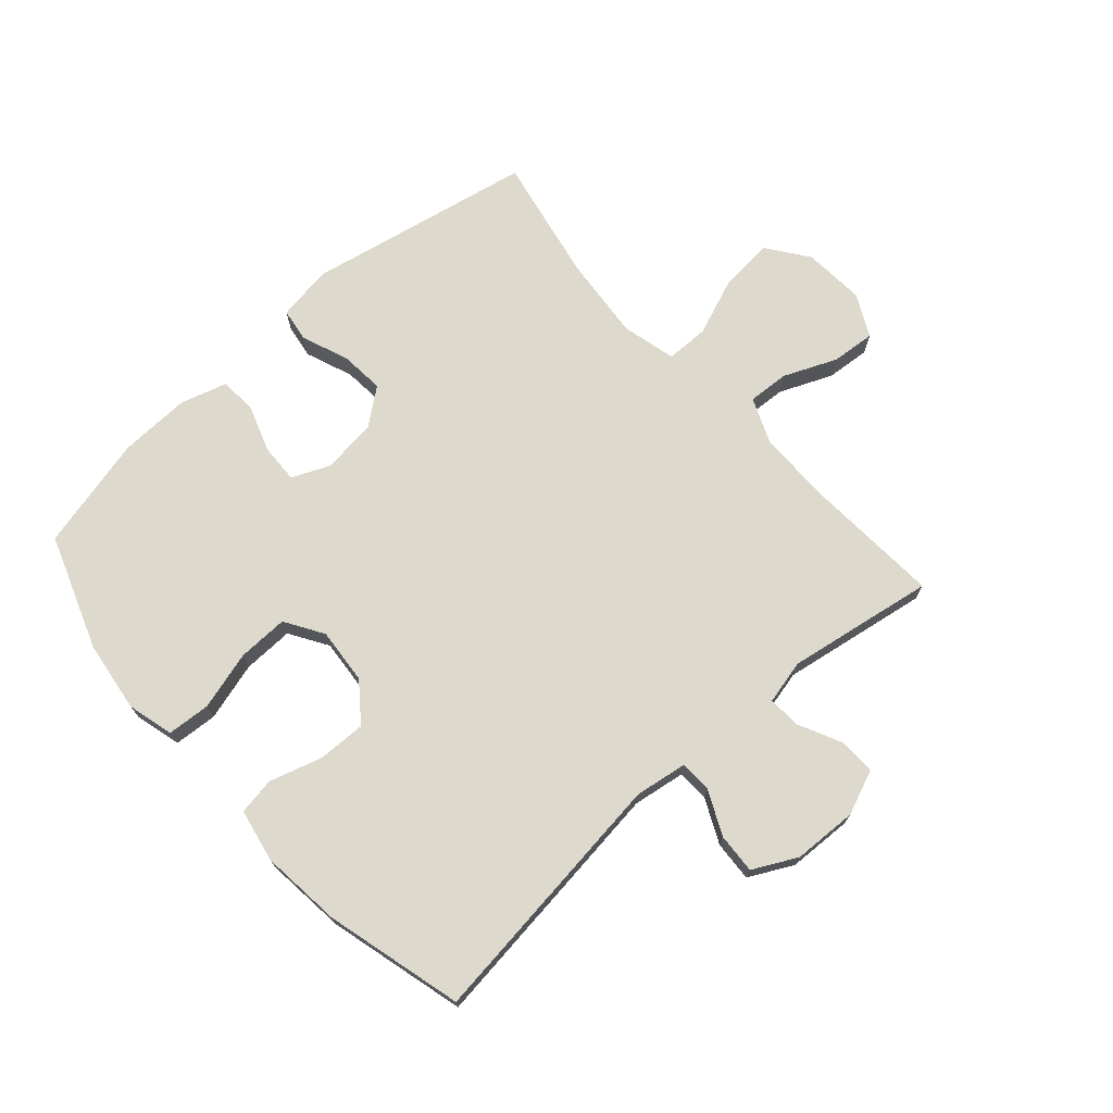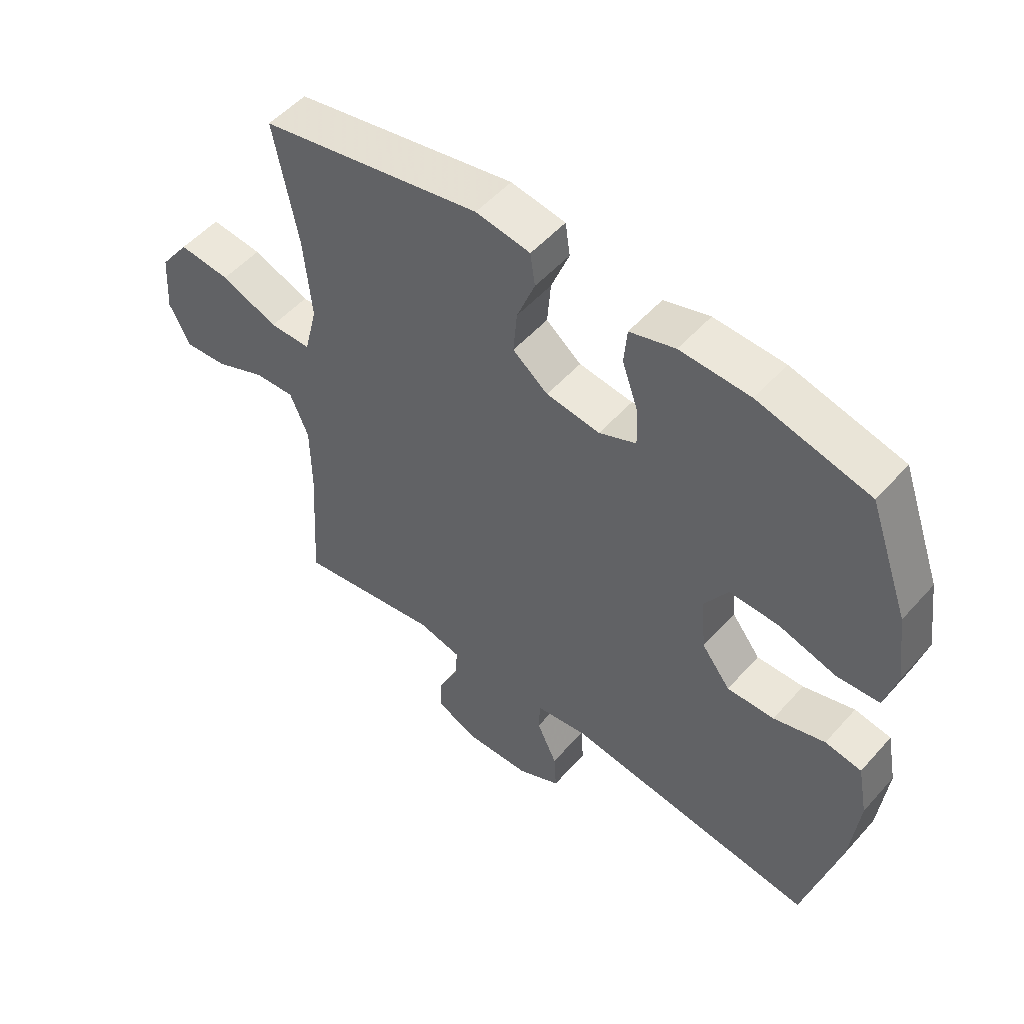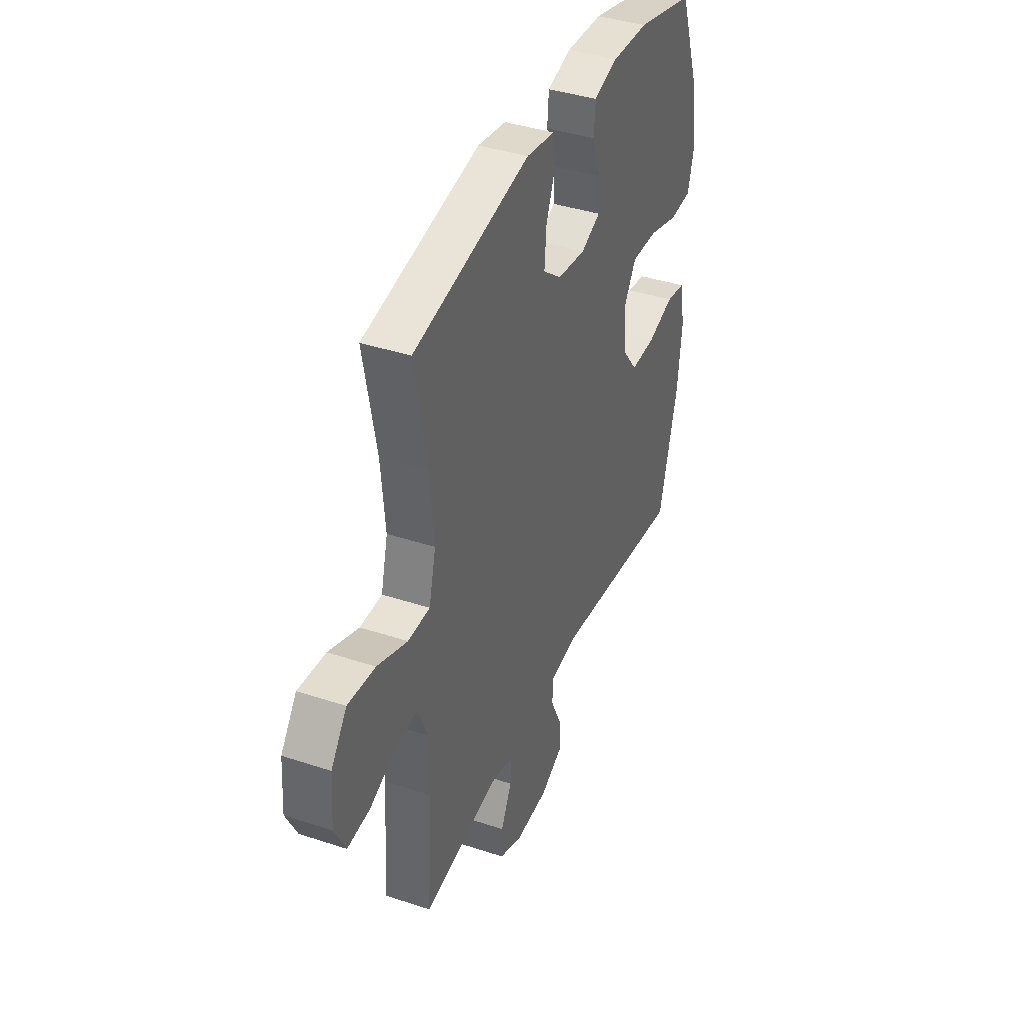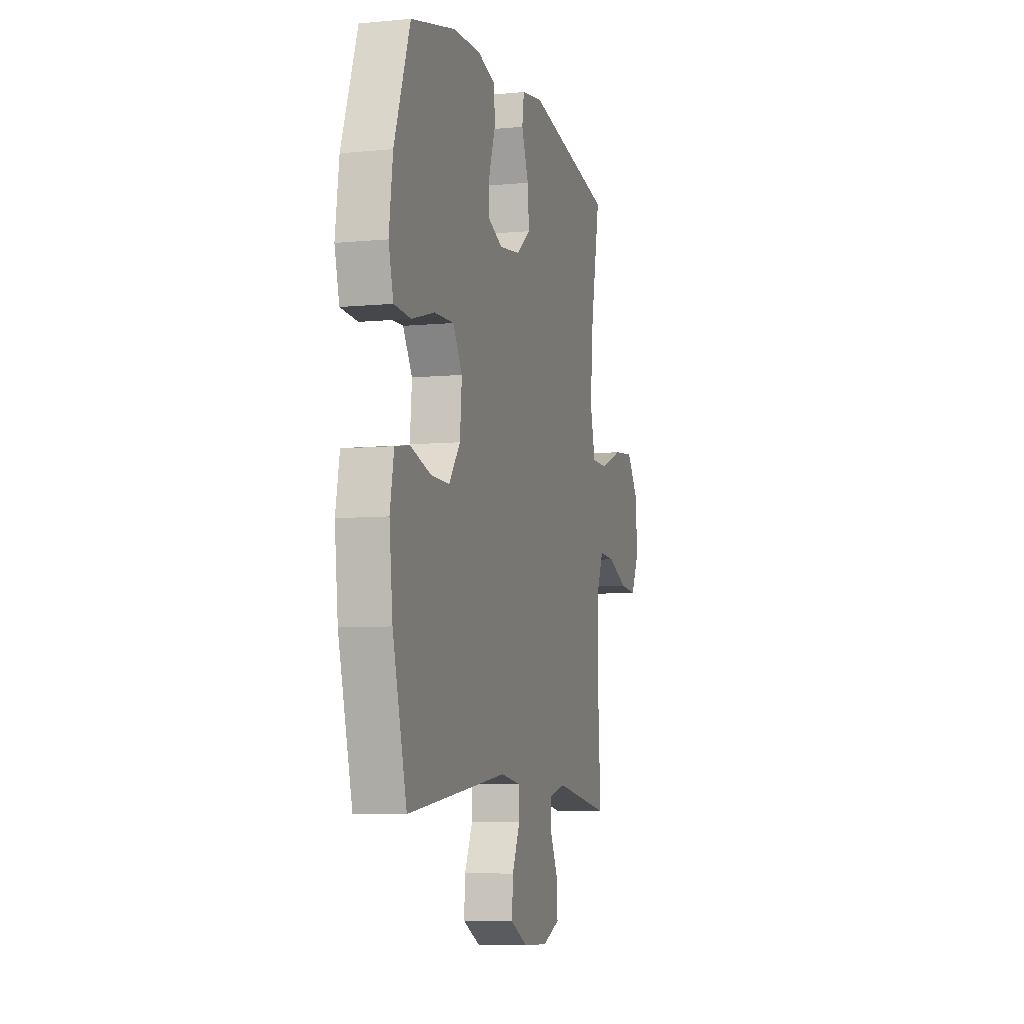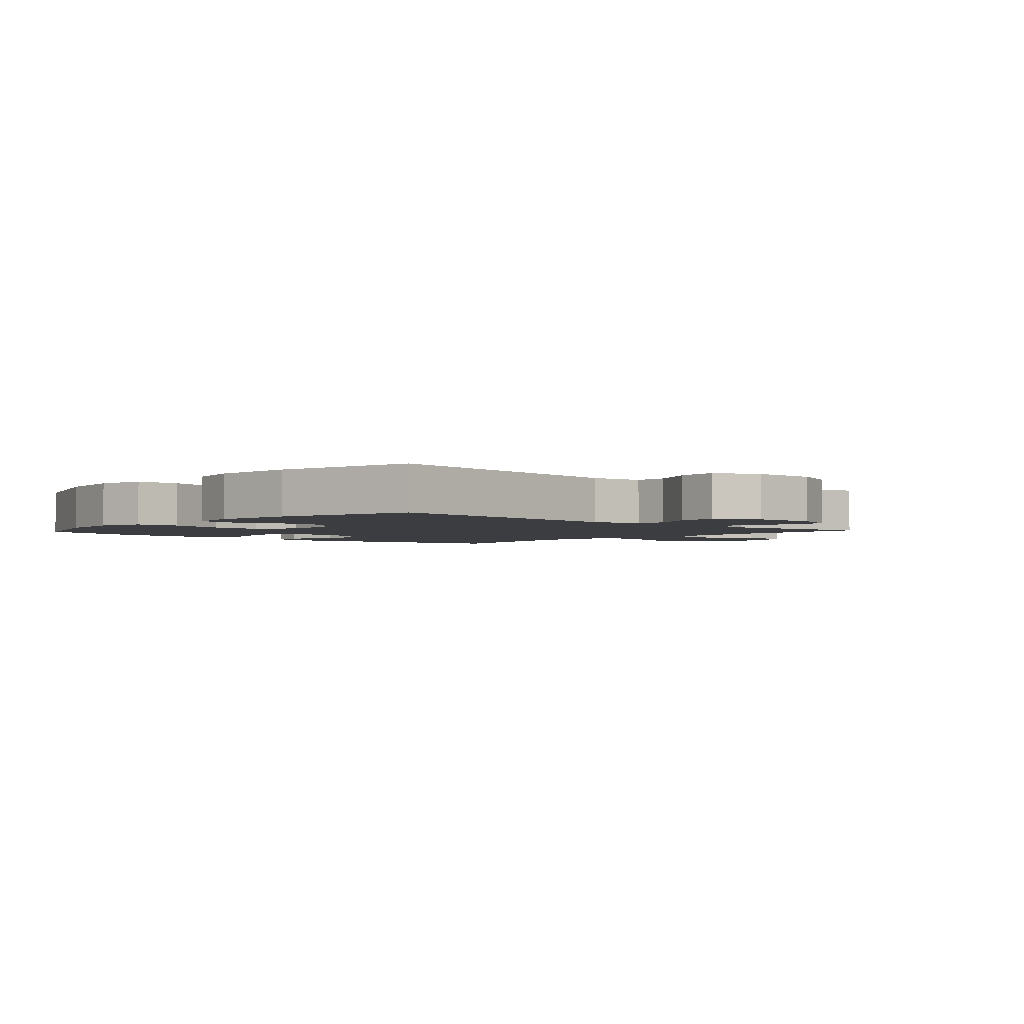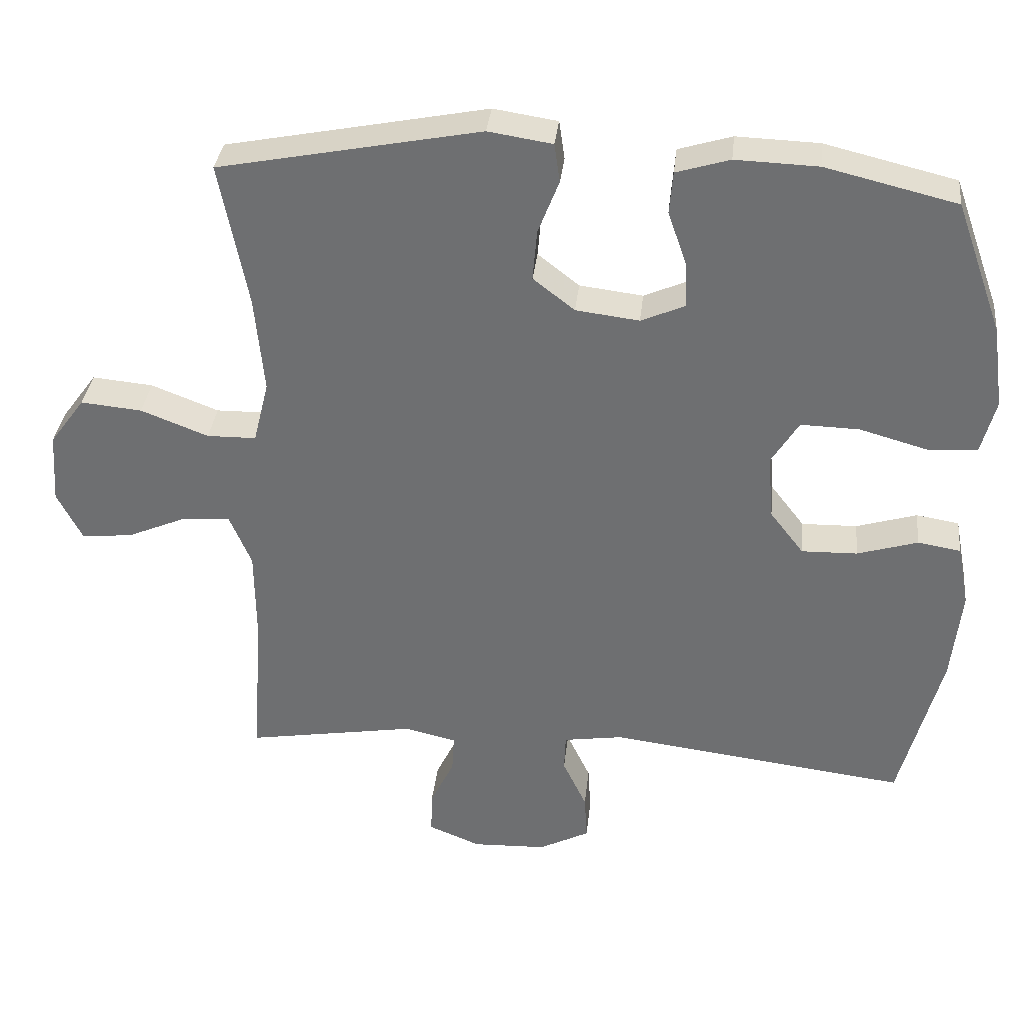
<metadata>
{"format":"obj","ext":"obj","renderer":"f3d","projection":"perspective","resolution":1024,"background":"white","views":[{"elev":72.0,"azim":138.3,"up":"+Y"},{"elev":52.3,"azim":40.3,"up":"+Z"},{"elev":39.3,"azim":-67.5,"up":"+Z"},{"elev":-6.8,"azim":105.7,"up":"+Z"},{"elev":-2.7,"azim":137.8,"up":"+Y"},{"elev":34.6,"azim":6.2,"up":"+Z"}]}
</metadata>
<code>
v -0.5 0.07 -0.5
v -0.486 0.07 -0.273
v -0.487 0.07 -0.154
v -0.518 0.07 -0.08
v -0.586 0.07 -0.084
v -0.672 0.07 -0.121
v -0.744 0.07 -0.127
v -0.779 0.07 -0.058
v -0.772 0.07 0.043
v -0.722 0.07 0.111
v -0.635 0.07 0.103
v -0.539 0.07 0.066
v -0.469 0.07 0.067
v -0.447 0.07 0.156
v -0.46 0.07 0.294
v -0.5 0.07 0.5
v -0.129 0.07 0.573
v -0.038 0.07 0.559
v -0.03 0.07 0.504
v -0.06 0.07 0.427
v -0.066 0.07 0.355
v -0.007 0.07 0.309
v 0.083 0.07 0.298
v 0.145 0.07 0.325
v 0.143 0.07 0.389
v 0.116 0.07 0.466
v 0.121 0.07 0.526
v 0.197 0.07 0.549
v 0.314 0.07 0.545
v 0.5 0.07 0.5
v 0.567 0.07 0.313
v 0.583 0.07 0.196
v 0.563 0.07 0.12
v 0.492 0.07 0.115
v 0.396 0.07 0.142
v 0.313 0.07 0.144
v 0.274 0.07 0.081
v 0.282 0.07 -0.011
v 0.33 0.07 -0.073
v 0.409 0.07 -0.071
v 0.495 0.07 -0.045
v 0.556 0.07 -0.055
v 0.573 0.07 -0.143
v 0.559 0.07 -0.275
v 0.5 0.07 -0.5
v 0.075 0.07 -0.447
v -0.01 0.07 -0.46
v -0.012 0.07 -0.513
v 0.022 0.07 -0.585
v 0.026 0.07 -0.651
v -0.046 0.07 -0.688
v -0.151 0.07 -0.692
v -0.225 0.07 -0.662
v -0.223 0.07 -0.601
v -0.189 0.07 -0.531
v -0.186 0.07 -0.477
v -0.259 0.07 -0.46
v -0.5 0 -0.5
v -0.486 0 -0.273
v -0.487 0 -0.154
v -0.518 0 -0.08
v -0.586 0 -0.084
v -0.672 0 -0.121
v -0.744 0 -0.127
v -0.779 0 -0.058
v -0.772 0 0.043
v -0.722 0 0.111
v -0.635 0 0.103
v -0.539 0 0.066
v -0.469 0 0.067
v -0.447 0 0.156
v -0.46 0 0.294
v -0.5 0 0.5
v -0.129 0 0.573
v -0.038 0 0.559
v -0.03 0 0.504
v -0.06 0 0.427
v -0.066 0 0.355
v -0.007 0 0.309
v 0.083 0 0.298
v 0.145 0 0.325
v 0.143 0 0.389
v 0.116 0 0.466
v 0.121 0 0.526
v 0.197 0 0.549
v 0.314 0 0.545
v 0.5 0 0.5
v 0.567 0 0.313
v 0.583 0 0.196
v 0.563 0 0.12
v 0.492 0 0.115
v 0.396 0 0.142
v 0.313 0 0.144
v 0.274 0 0.081
v 0.282 0 -0.011
v 0.33 0 -0.073
v 0.409 0 -0.071
v 0.495 0 -0.045
v 0.556 0 -0.055
v 0.573 0 -0.143
v 0.559 0 -0.275
v 0.5 0 -0.5
v 0.075 0 -0.447
v -0.01 0 -0.46
v -0.012 0 -0.513
v 0.022 0 -0.585
v 0.026 0 -0.651
v -0.046 0 -0.688
v -0.151 0 -0.692
v -0.225 0 -0.662
v -0.223 0 -0.601
v -0.189 0 -0.531
v -0.186 0 -0.477
v -0.259 0 -0.46
f 53 54 55
f 52 53 55
f 51 52 55
f 50 51 55
f 49 50 55
f 48 49 55
f 47 48 55 56
f 46 47 56 57
f 44 45 46
f 43 44 46
f 42 43 46
f 41 42 46
f 40 41 46
f 39 40 46 57
f 33 34 35
f 32 33 35
f 31 32 35
f 30 31 35
f 29 30 35
f 28 29 35
f 27 28 35
f 26 27 35
f 25 26 35
f 24 25 35 36
f 23 24 36 37
f 18 19 20
f 17 18 20
f 16 17 20
f 15 16 20
f 14 15 20 21
f 13 14 21 22
f 10 11 12
f 9 10 12
f 8 9 12
f 7 8 12
f 6 7 12
f 5 6 12
f 4 5 12 13
f 23 37 38
f 22 23 38
f 13 22 38
f 4 13 38
f 3 4 38
f 38 39 57
f 3 38 57
f 2 3 57
f 1 2 57
f 112 111 110
f 112 110 109
f 112 109 108
f 112 108 107
f 112 107 106
f 112 106 105
f 113 112 105 104
f 114 113 104 103
f 103 102 101
f 103 101 100
f 103 100 99
f 103 99 98
f 103 98 97
f 114 103 97 96
f 92 91 90
f 92 90 89
f 92 89 88
f 92 88 87
f 92 87 86
f 92 86 85
f 92 85 84
f 92 84 83
f 92 83 82
f 93 92 82 81
f 94 93 81 80
f 77 76 75
f 77 75 74
f 77 74 73
f 77 73 72
f 78 77 72 71
f 79 78 71 70
f 69 68 67
f 69 67 66
f 69 66 65
f 69 65 64
f 69 64 63
f 69 63 62
f 70 69 62 61
f 95 94 80
f 95 80 79
f 95 79 70
f 95 70 61
f 95 61 60
f 114 96 95
f 114 95 60
f 114 60 59
f 114 59 58
f 1 58 59 2
f 2 59 60 3
f 3 60 61 4
f 4 61 62 5
f 5 62 63 6
f 6 63 64 7
f 7 64 65 8
f 8 65 66 9
f 9 66 67 10
f 10 67 68 11
f 11 68 69 12
f 12 69 70 13
f 13 70 71 14
f 14 71 72 15
f 15 72 73 16
f 16 73 74 17
f 17 74 75 18
f 18 75 76 19
f 19 76 77 20
f 20 77 78 21
f 21 78 79 22
f 22 79 80 23
f 23 80 81 24
f 24 81 82 25
f 25 82 83 26
f 26 83 84 27
f 27 84 85 28
f 28 85 86 29
f 29 86 87 30
f 30 87 88 31
f 31 88 89 32
f 32 89 90 33
f 33 90 91 34
f 34 91 92 35
f 35 92 93 36
f 36 93 94 37
f 37 94 95 38
f 38 95 96 39
f 39 96 97 40
f 40 97 98 41
f 41 98 99 42
f 42 99 100 43
f 43 100 101 44
f 44 101 102 45
f 45 102 103 46
f 46 103 104 47
f 47 104 105 48
f 48 105 106 49
f 49 106 107 50
f 50 107 108 51
f 51 108 109 52
f 52 109 110 53
f 53 110 111 54
f 54 111 112 55
f 55 112 113 56
f 56 113 114 57
f 57 114 58 1

</code>
